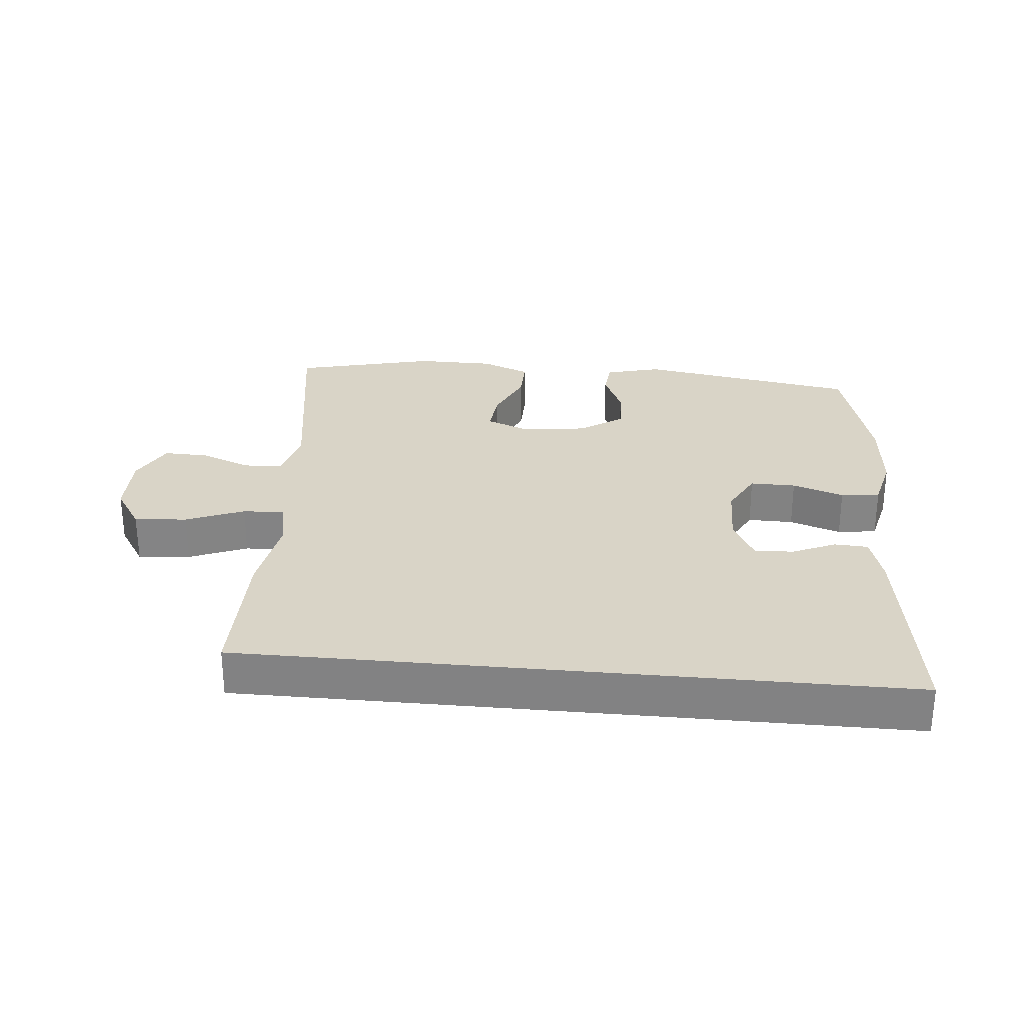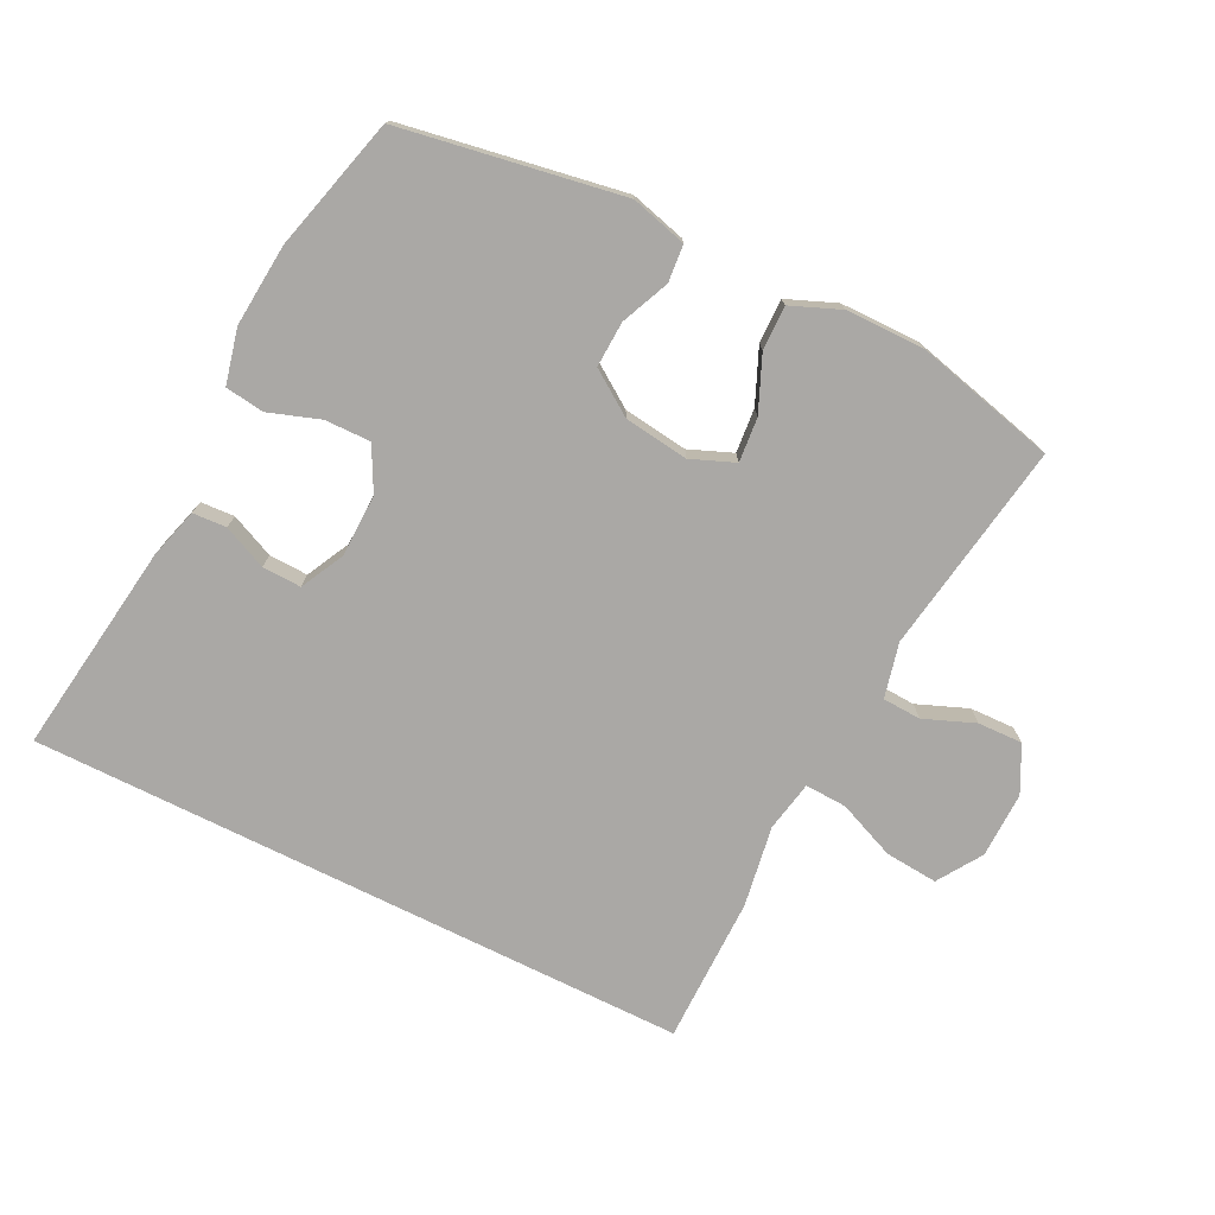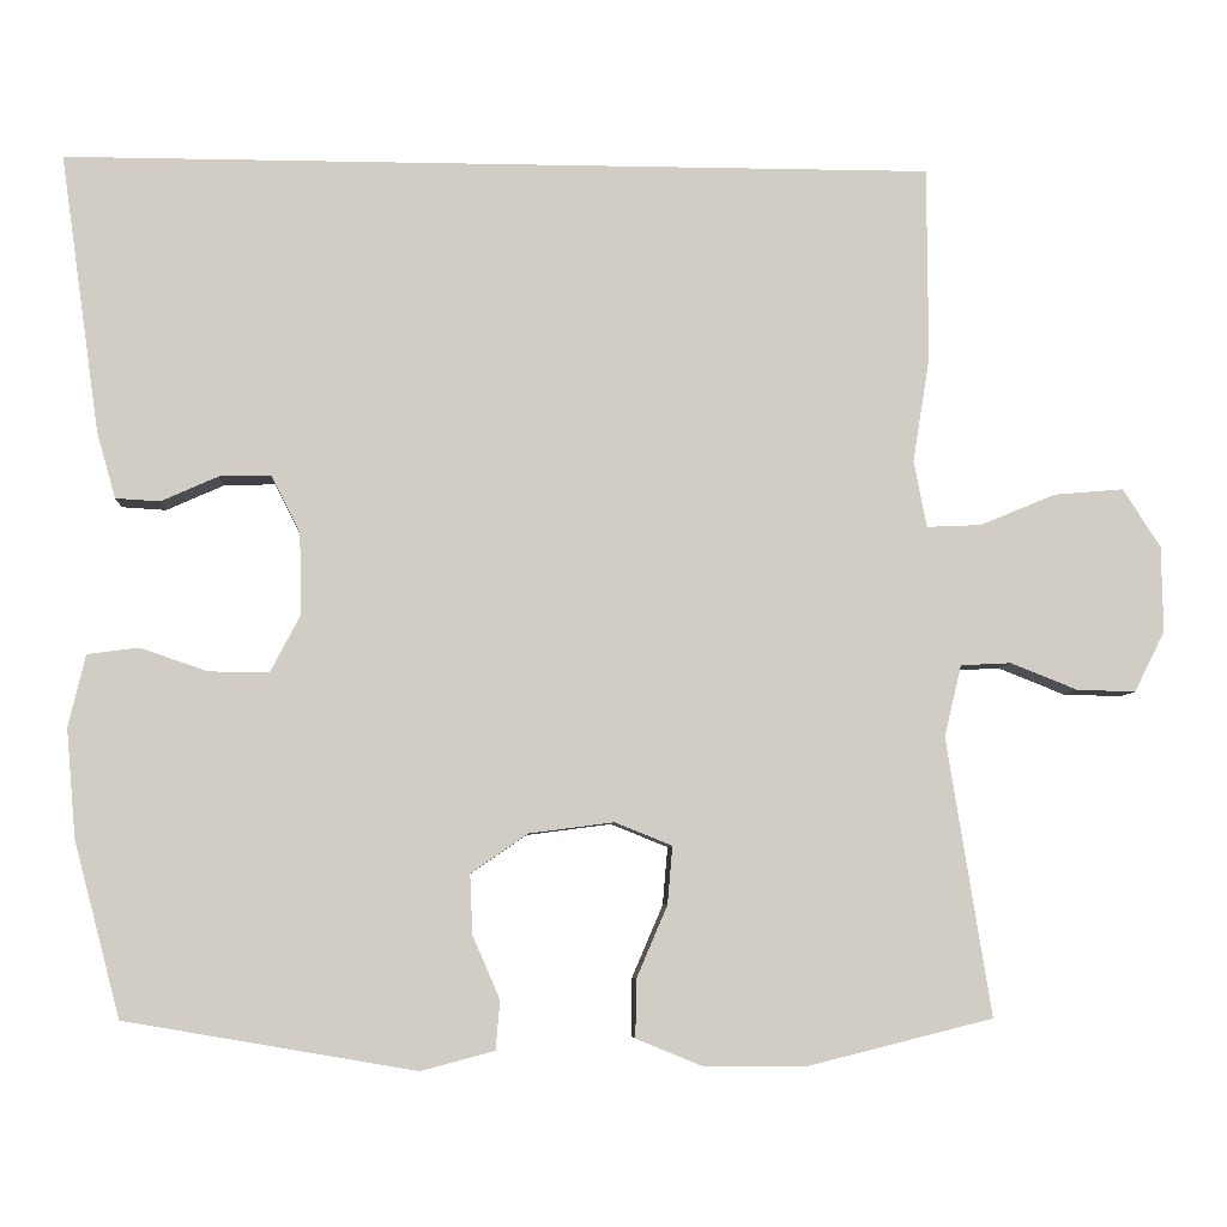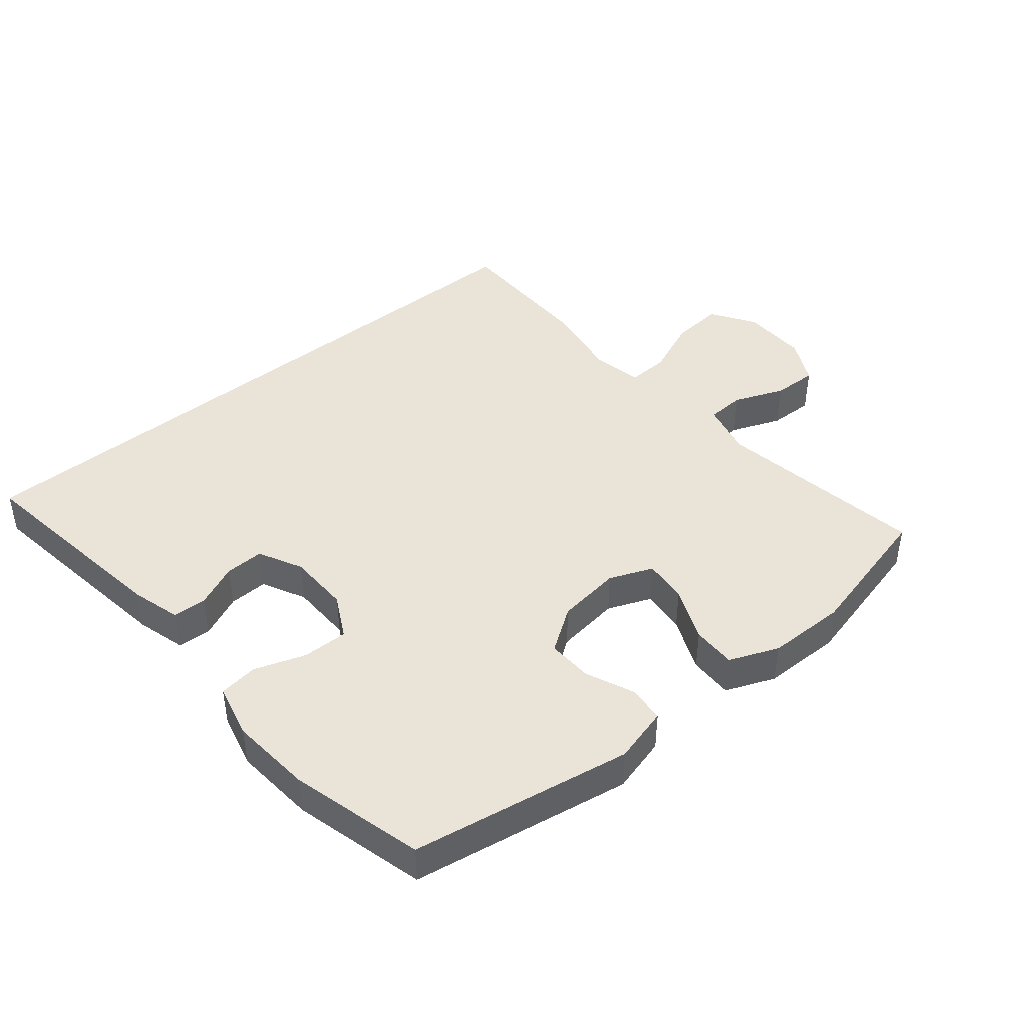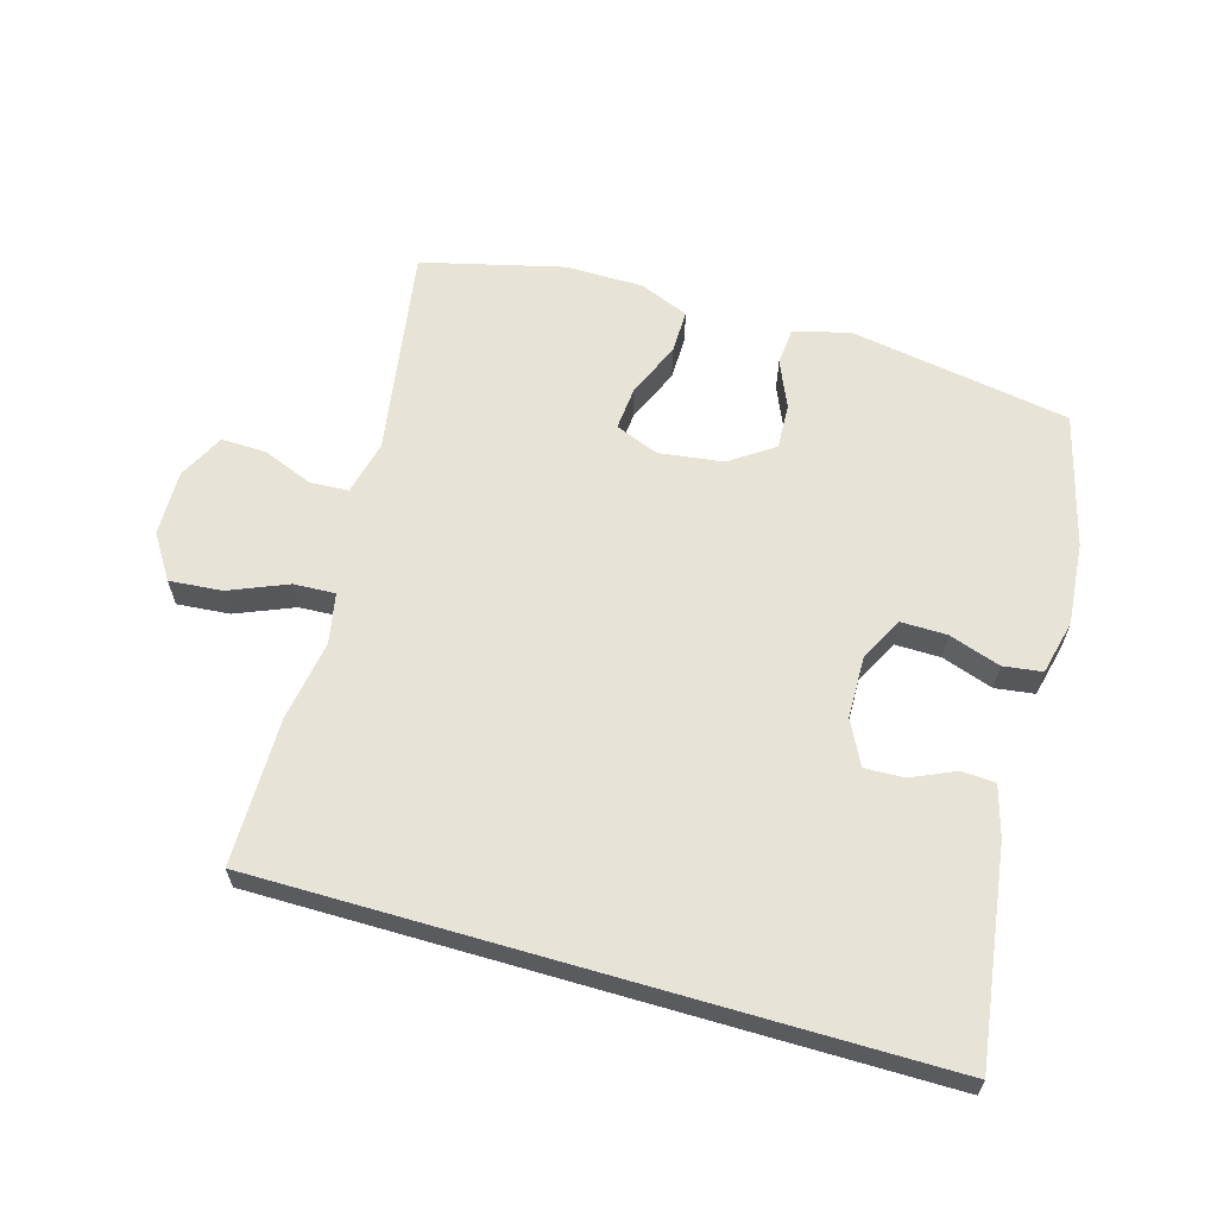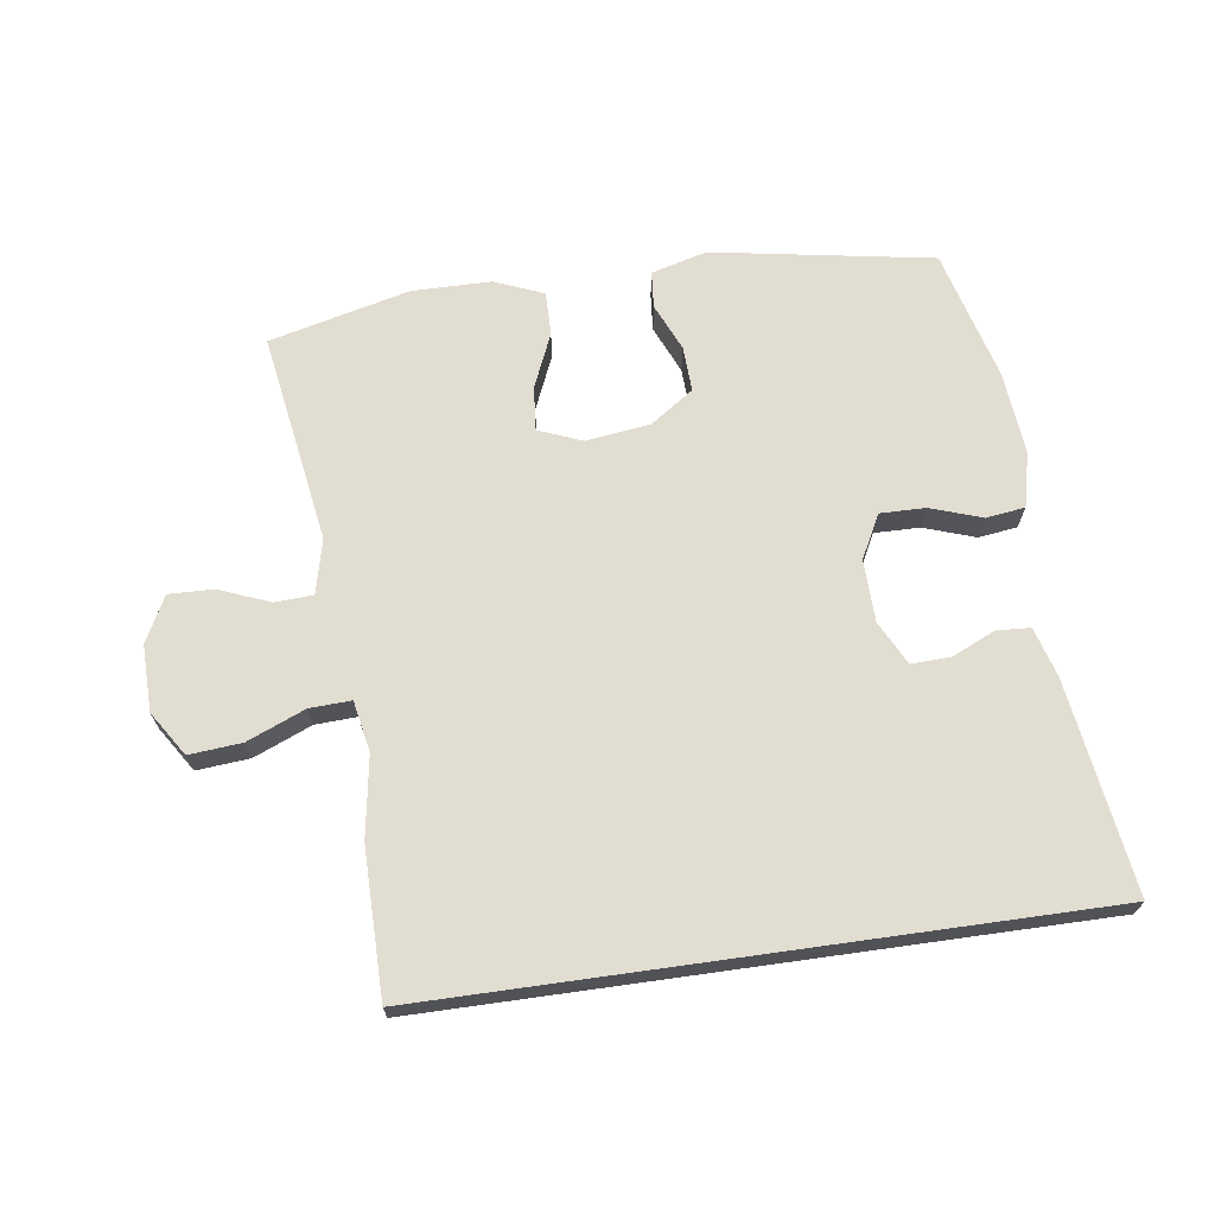
<metadata>
{"format":"obj","ext":"obj","renderer":"f3d","projection":"perspective","resolution":1024,"background":"white","views":[{"elev":28.4,"azim":5.5,"up":"+Y"},{"elev":-75.1,"azim":153.6,"up":"+Y"},{"elev":-6.2,"azim":176.4,"up":"+Z"},{"elev":43.4,"azim":140.5,"up":"+Y"},{"elev":62.2,"azim":16.2,"up":"+Y"},{"elev":68.4,"azim":-8.0,"up":"+Y"}]}
</metadata>
<code>
v -0.5 0.07 -0.5
v -0.448 0.07 -0.175
v -0.468 0.07 -0.091
v -0.527 0.07 -0.088
v -0.605 0.07 -0.119
v -0.674 0.07 -0.121
v -0.71 0.07 -0.05
v -0.708 0.07 0.051
v -0.664 0.07 0.119
v -0.583 0.07 0.112
v -0.494 0.07 0.075
v -0.43 0.07 0.072
v -0.415 0.07 0.15
v -0.435 0.07 0.274
v -0.434 0.07 0.5
v 0.584 0.07 0.5
v 0.538 0.07 0.174
v 0.516 0.07 0.097
v 0.464 0.07 0.094
v 0.397 0.07 0.124
v 0.337 0.07 0.126
v 0.303 0.07 0.059
v 0.301 0.07 -0.037
v 0.336 0.07 -0.104
v 0.406 0.07 -0.103
v 0.485 0.07 -0.076
v 0.545 0.07 -0.084
v 0.565 0.07 -0.168
v 0.554 0.07 -0.295
v 0.5 0.07 -0.5
v 0.16 0.07 -0.558
v 0.074 0.07 -0.535
v 0.069 0.07 -0.478
v 0.101 0.07 -0.404
v 0.104 0.07 -0.334
v 0.037 0.07 -0.288
v -0.062 0.07 -0.275
v -0.129 0.07 -0.302
v -0.123 0.07 -0.37
v -0.087 0.07 -0.454
v -0.086 0.07 -0.522
v -0.162 0.07 -0.553
v -0.283 0.07 -0.554
v -0.5 0 -0.5
v -0.448 0 -0.175
v -0.468 0 -0.091
v -0.527 0 -0.088
v -0.605 0 -0.119
v -0.674 0 -0.121
v -0.71 0 -0.05
v -0.708 0 0.051
v -0.664 0 0.119
v -0.583 0 0.112
v -0.494 0 0.075
v -0.43 0 0.072
v -0.415 0 0.15
v -0.435 0 0.274
v -0.434 0 0.5
v 0.584 0 0.5
v 0.538 0 0.174
v 0.516 0 0.097
v 0.464 0 0.094
v 0.397 0 0.124
v 0.337 0 0.126
v 0.303 0 0.059
v 0.301 0 -0.037
v 0.336 0 -0.104
v 0.406 0 -0.103
v 0.485 0 -0.076
v 0.545 0 -0.084
v 0.565 0 -0.168
v 0.554 0 -0.295
v 0.5 0 -0.5
v 0.16 0 -0.558
v 0.074 0 -0.535
v 0.069 0 -0.478
v 0.101 0 -0.404
v 0.104 0 -0.334
v 0.037 0 -0.288
v -0.062 0 -0.275
v -0.129 0 -0.302
v -0.123 0 -0.37
v -0.087 0 -0.454
v -0.086 0 -0.522
v -0.162 0 -0.553
v -0.283 0 -0.554
f 42 43 1 2
f 39 40 41 42
f 38 39 42 2
f 37 38 2 3
f 36 37 3
f 31 32 33 34
f 31 34 35
f 30 31 35
f 29 30 35 36
f 25 26 27 28
f 24 25 28 29
f 17 18 19 20
f 17 20 21
f 16 17 21
f 13 14 15 16
f 12 13 16 21
f 8 9 10 11
f 8 11 12
f 4 5 6 7
f 3 4 7 8
f 24 29 36 3
f 8 12 21 22
f 8 22 23
f 3 8 23 24
f 45 44 86 85
f 85 84 83 82
f 45 85 82 81
f 46 45 81 80
f 46 80 79
f 77 76 75 74
f 78 77 74
f 78 74 73
f 79 78 73 72
f 71 70 69 68
f 72 71 68 67
f 63 62 61 60
f 64 63 60
f 64 60 59
f 59 58 57 56
f 64 59 56 55
f 54 53 52 51
f 55 54 51
f 50 49 48 47
f 51 50 47 46
f 46 79 72 67
f 65 64 55 51
f 66 65 51
f 67 66 51 46
f 1 44 45 2
f 2 45 46 3
f 3 46 47 4
f 4 47 48 5
f 5 48 49 6
f 6 49 50 7
f 7 50 51 8
f 8 51 52 9
f 9 52 53 10
f 10 53 54 11
f 11 54 55 12
f 12 55 56 13
f 13 56 57 14
f 14 57 58 15
f 15 58 59 16
f 16 59 60 17
f 17 60 61 18
f 18 61 62 19
f 19 62 63 20
f 20 63 64 21
f 21 64 65 22
f 22 65 66 23
f 23 66 67 24
f 24 67 68 25
f 25 68 69 26
f 26 69 70 27
f 27 70 71 28
f 28 71 72 29
f 29 72 73 30
f 30 73 74 31
f 31 74 75 32
f 32 75 76 33
f 33 76 77 34
f 34 77 78 35
f 35 78 79 36
f 36 79 80 37
f 37 80 81 38
f 38 81 82 39
f 39 82 83 40
f 40 83 84 41
f 41 84 85 42
f 42 85 86 43
f 43 86 44 1

</code>
